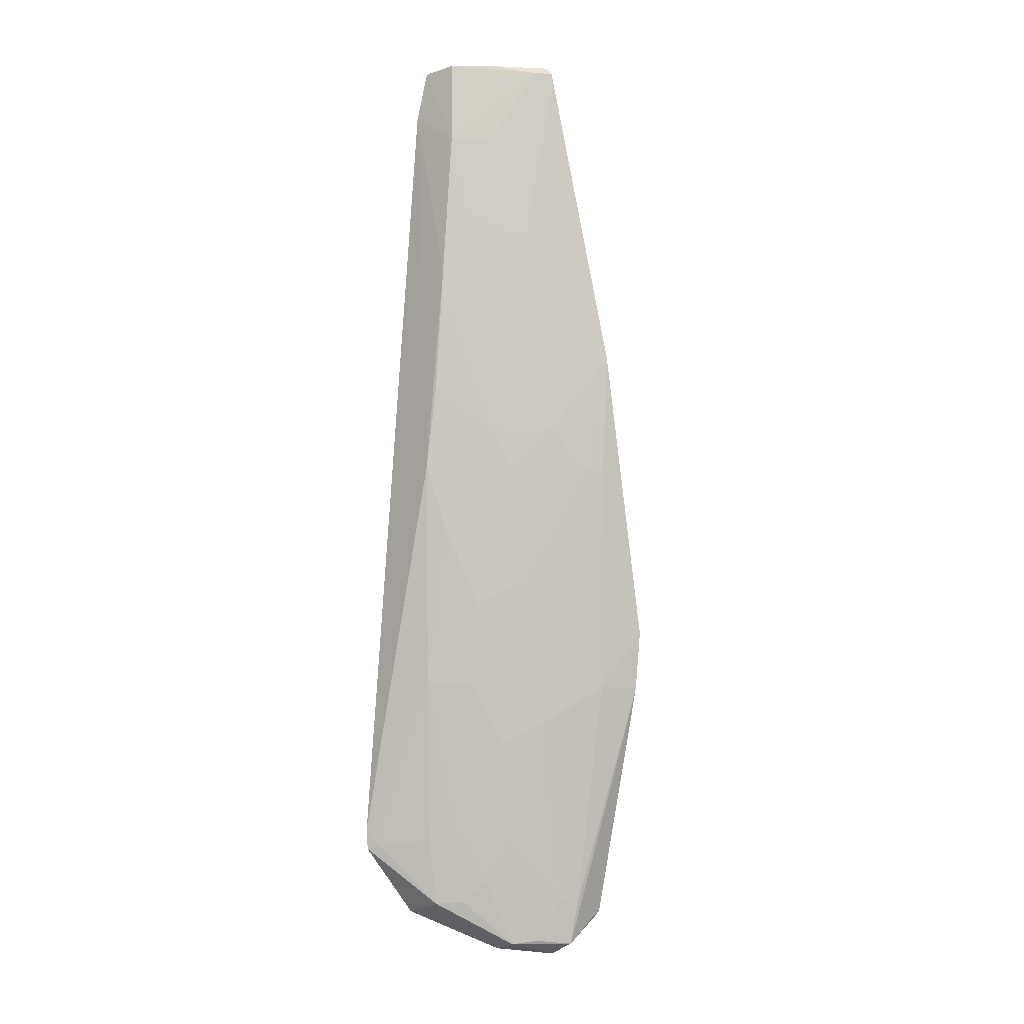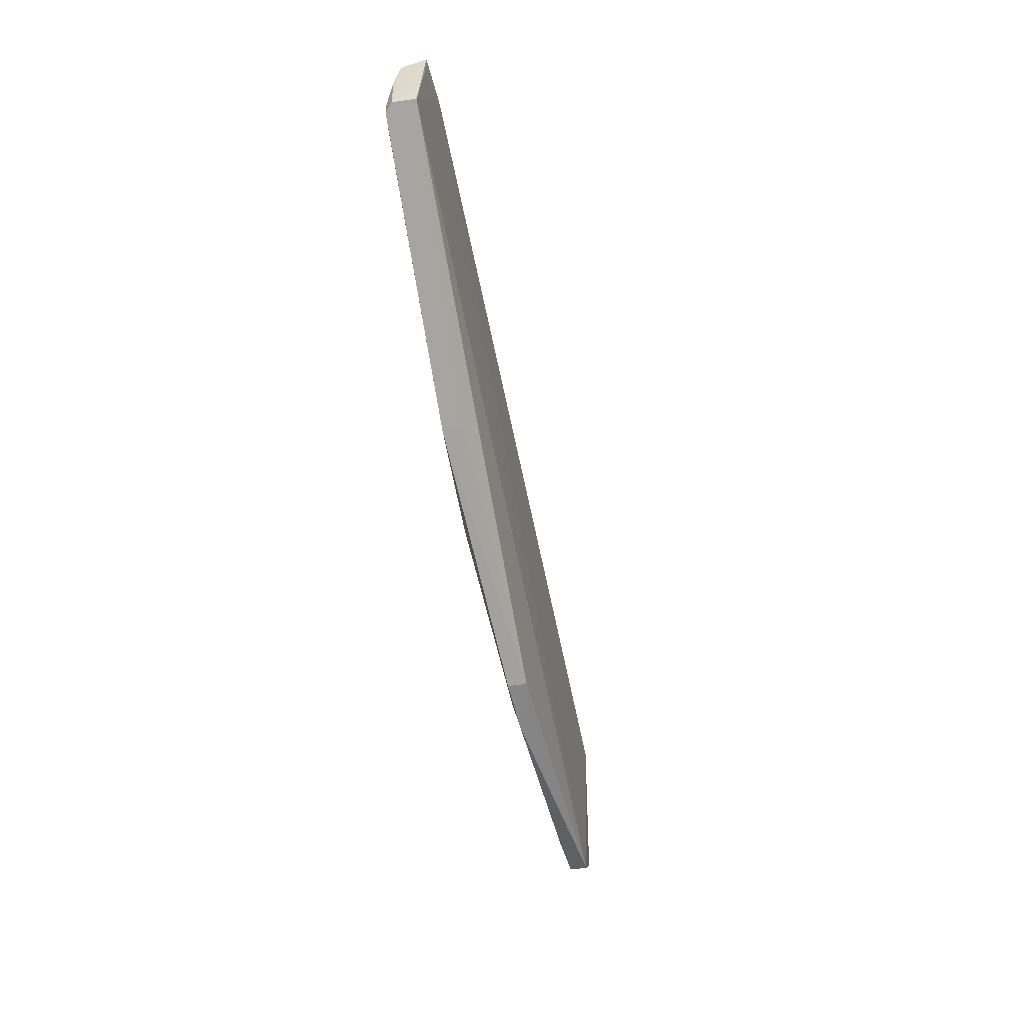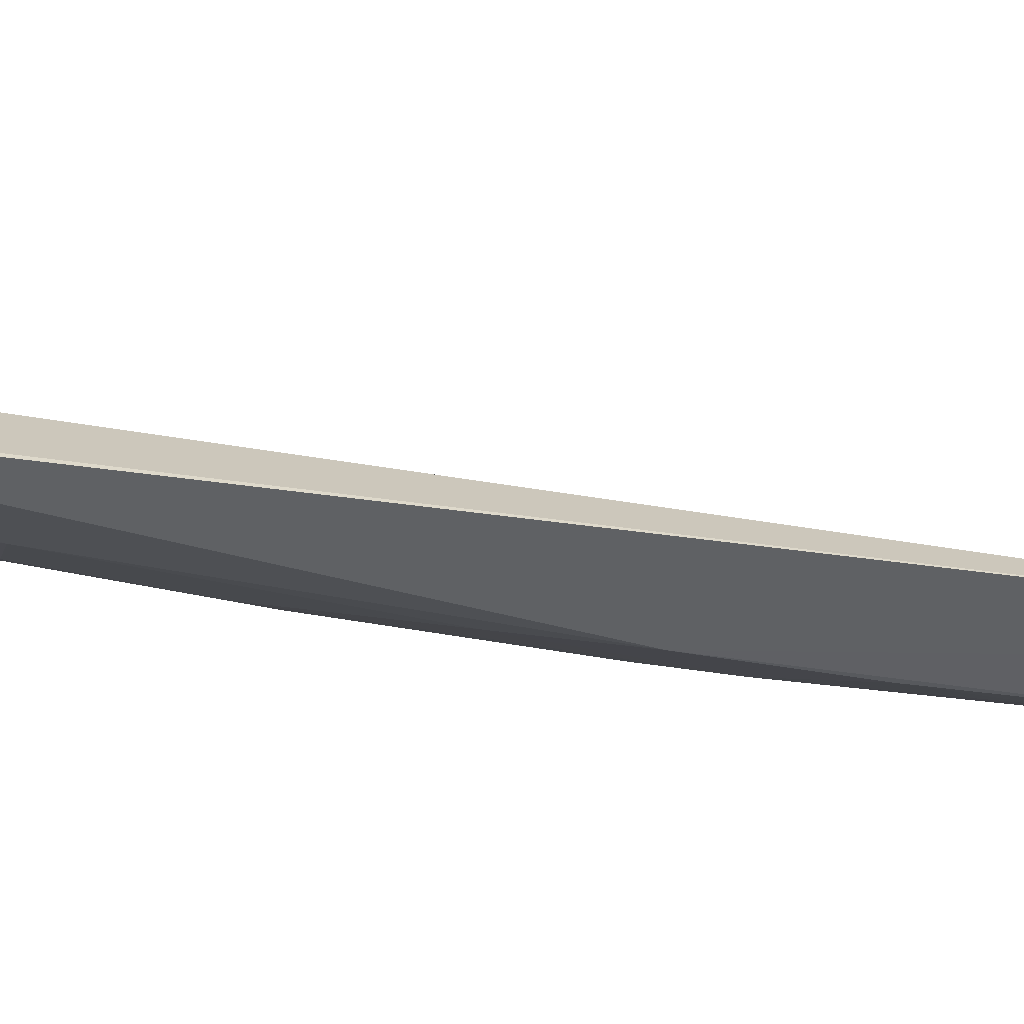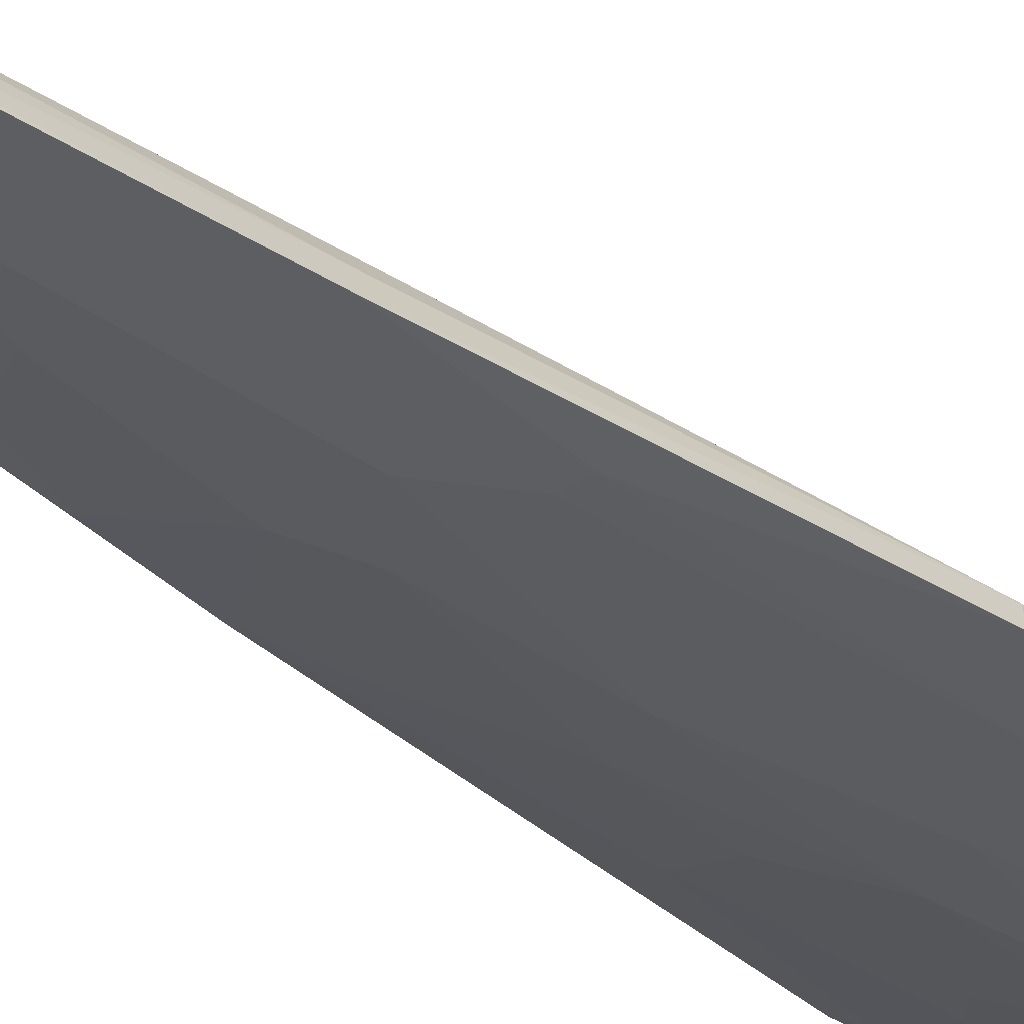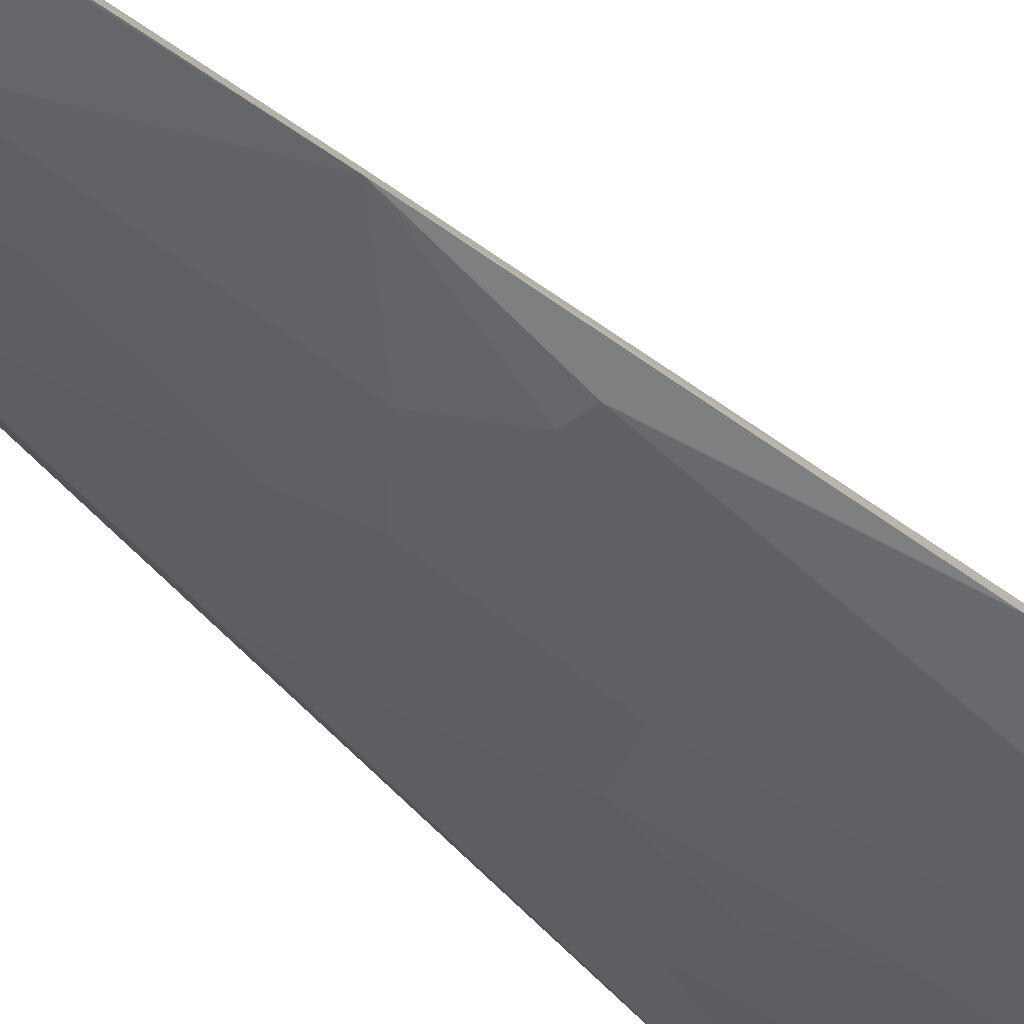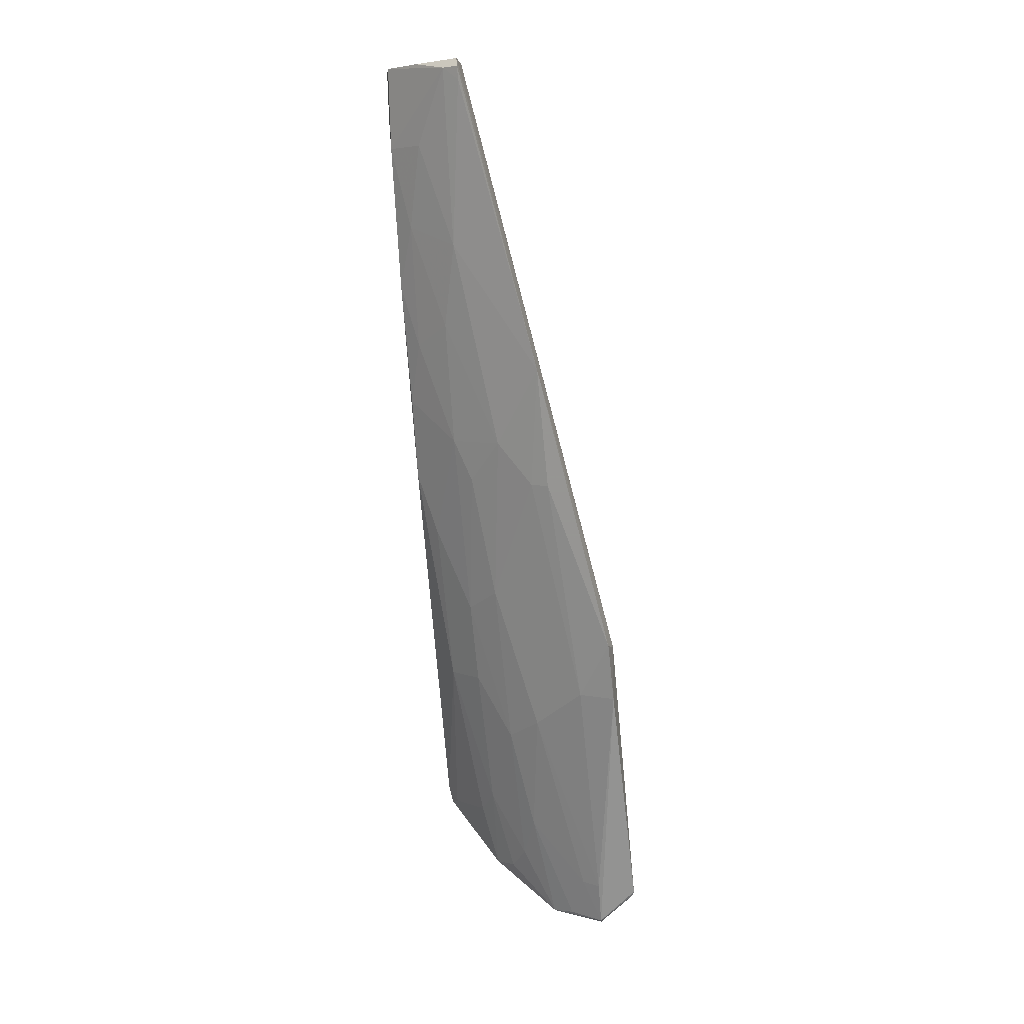
<metadata>
{"format":"obj","ext":"obj","renderer":"f3d","projection":"perspective","resolution":1024,"background":"white","views":[{"elev":-12.6,"azim":-25.9,"up":"+Z"},{"elev":32.1,"azim":69.9,"up":"+Z"},{"elev":21.5,"azim":-98.6,"up":"+Y"},{"elev":-54.1,"azim":41.1,"up":"+Y"},{"elev":-67.8,"azim":40.0,"up":"+Y"},{"elev":5.3,"azim":21.5,"up":"+Z"}]}
</metadata>
<code>
v -0.02318 -0.06726 0.1589
v -0.01295 -0.06838 0.1223
v -0.005708 -0.0516 0.05445
v -0.01784 -0.04669 0.04961
v -0.0332 -0.05831 0.1085
v -0.01682 -0.05788 0.07713
v -0.02803 -0.04257 0.0542
v -0.005883 -0.06035 0.08804
v -0.02414 -0.07055 0.1581
v -0.01006 -0.05202 0.05021
v -0.02377 -0.0628 0.1085
v -0.03595 -0.06055 0.1536
v -0.0111 -0.04877 0.04894
v -0.0265 -0.04719 0.05508
v -0.01343 -0.06569 0.122
v -0.02204 -0.07118 0.1581
v -0.005435 -0.06134 0.0817
v -0.01474 -0.06552 0.1083
v -0.02591 -0.05562 0.08195
v -0.03081 -0.06532 0.1398
v -0.02405 -0.06771 0.1373
v -0.03498 -0.04444 0.06409
v -0.03542 -0.06216 0.1591
v -0.005993 -0.05138 0.05383
v -0.01726 -0.0499 0.05014
v -0.02247 -0.07034 0.1591
v -0.005622 -0.06291 0.08855
v -0.009994 -0.06073 0.08179
v -0.02158 -0.06042 0.09397
v -0.02597 -0.05807 0.09159
v -0.0309 -0.06286 0.1253
v -0.02863 -0.06768 0.1494
v -0.02199 -0.071 0.1565
v -0.01923 -0.06529 0.1132
v -0.0346 -0.04396 0.06183
v -0.03055 -0.05311 0.08201
v -0.03115 -0.0638 0.1587
v -0.03334 -0.06552 0.1494
v -0.01214 -0.05309 0.05547
v -0.02129 -0.05072 0.05787
v -0.03354 -0.06587 0.1591
v -0.02608 -0.06631 0.1591
v -0.01243 -0.06602 0.1082
v -0.009867 -0.0536 0.05529
v -0.02133 -0.05566 0.07473
v -0.02616 -0.06281 0.1133
v -0.02816 -0.04868 0.06266
v -0.03061 -0.05802 0.1012
v -0.03326 -0.06297 0.1325
v -0.01442 -0.051 0.05056
v -0.02366 -0.0488 0.05537
v -0.02867 -0.06825 0.1591
v -0.02586 -0.05074 0.06514
v -0.01909 -0.05312 0.06271
v -0.03298 -0.06048 0.1181
v -0.02622 -0.0653 0.1277
v -0.03351 -0.04498 0.06232
f 8 3 1
f 12 1 3
f 12 3 7
f 13 4 7
f 15 8 1
f 15 2 8
f 17 10 3
f 17 3 8
f 22 5 12
f 24 13 7
f 24 7 3
f 24 3 10
f 24 10 13
f 25 13 10
f 25 4 13
f 25 14 7
f 25 7 4
f 26 9 16
f 26 15 1
f 26 16 2
f 26 2 15
f 27 17 8
f 27 8 2
f 28 17 27
f 28 18 6
f 29 6 18
f 30 29 11
f 32 21 9
f 32 20 21
f 33 16 9
f 33 9 21
f 33 21 2
f 33 2 16
f 34 18 2
f 34 2 21
f 34 29 18
f 34 11 29
f 35 22 12
f 35 12 7
f 35 7 14
f 36 5 22
f 36 19 30
f 37 23 1
f 37 1 12
f 37 12 23
f 38 23 12
f 38 20 32
f 38 32 9
f 41 26 23
f 41 38 9
f 41 23 38
f 42 26 1
f 42 1 23
f 42 23 26
f 43 27 2
f 43 2 18
f 43 28 27
f 43 18 28
f 44 10 17
f 44 17 28
f 44 39 10
f 44 28 6
f 44 6 39
f 45 6 29
f 45 30 19
f 45 29 30
f 46 30 11
f 46 11 34
f 48 36 30
f 48 5 36
f 48 46 5
f 48 30 46
f 49 38 12
f 49 12 5
f 49 31 20
f 49 20 38
f 50 25 10
f 50 10 39
f 51 14 25
f 51 25 40
f 52 41 9
f 52 9 26
f 52 26 41
f 53 45 19
f 53 40 45
f 53 51 40
f 53 47 14
f 53 14 51
f 53 19 36
f 53 36 47
f 54 45 40
f 54 40 25
f 54 25 50
f 54 6 45
f 54 50 39
f 54 39 6
f 55 46 31
f 55 5 46
f 55 49 5
f 55 31 49
f 56 21 20
f 56 20 31
f 56 31 46
f 56 46 34
f 56 34 21
f 57 35 14
f 57 14 47
f 57 22 35
f 57 47 36
f 57 36 22

</code>
